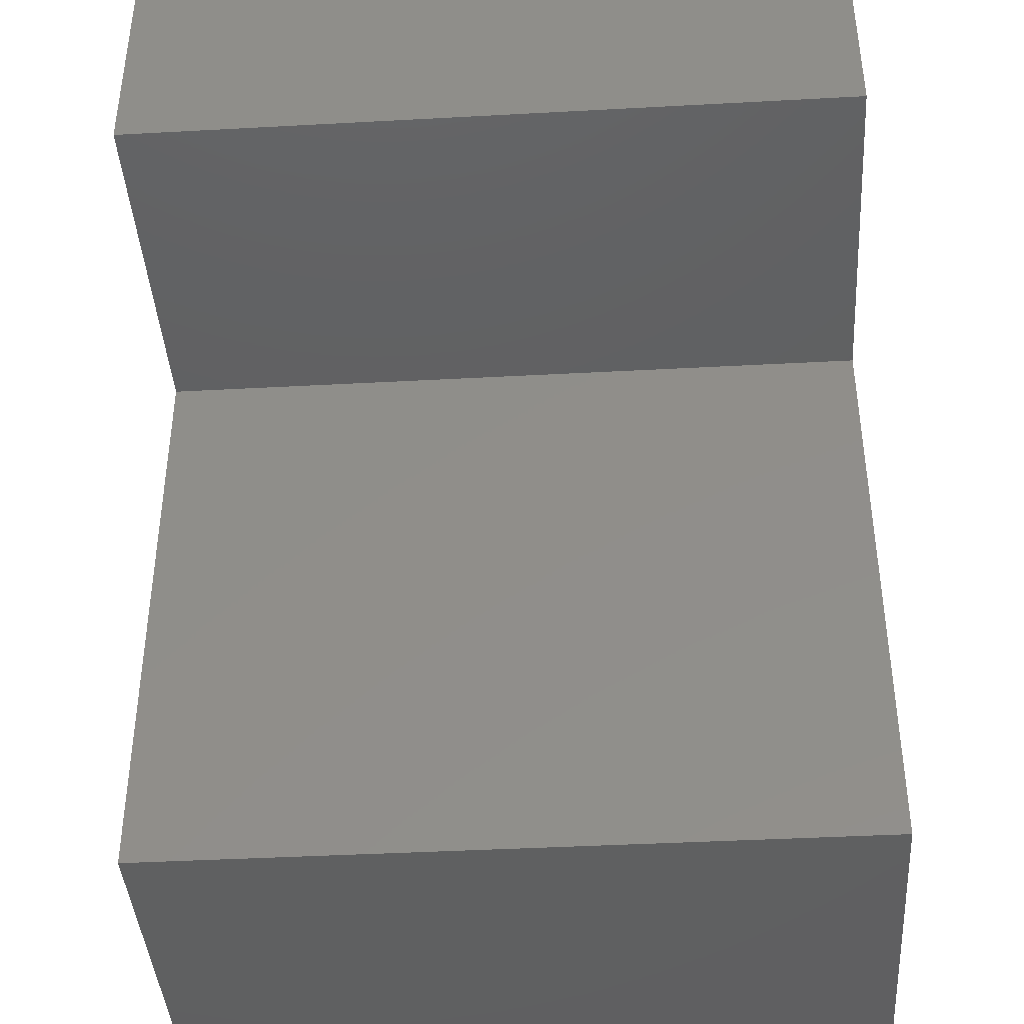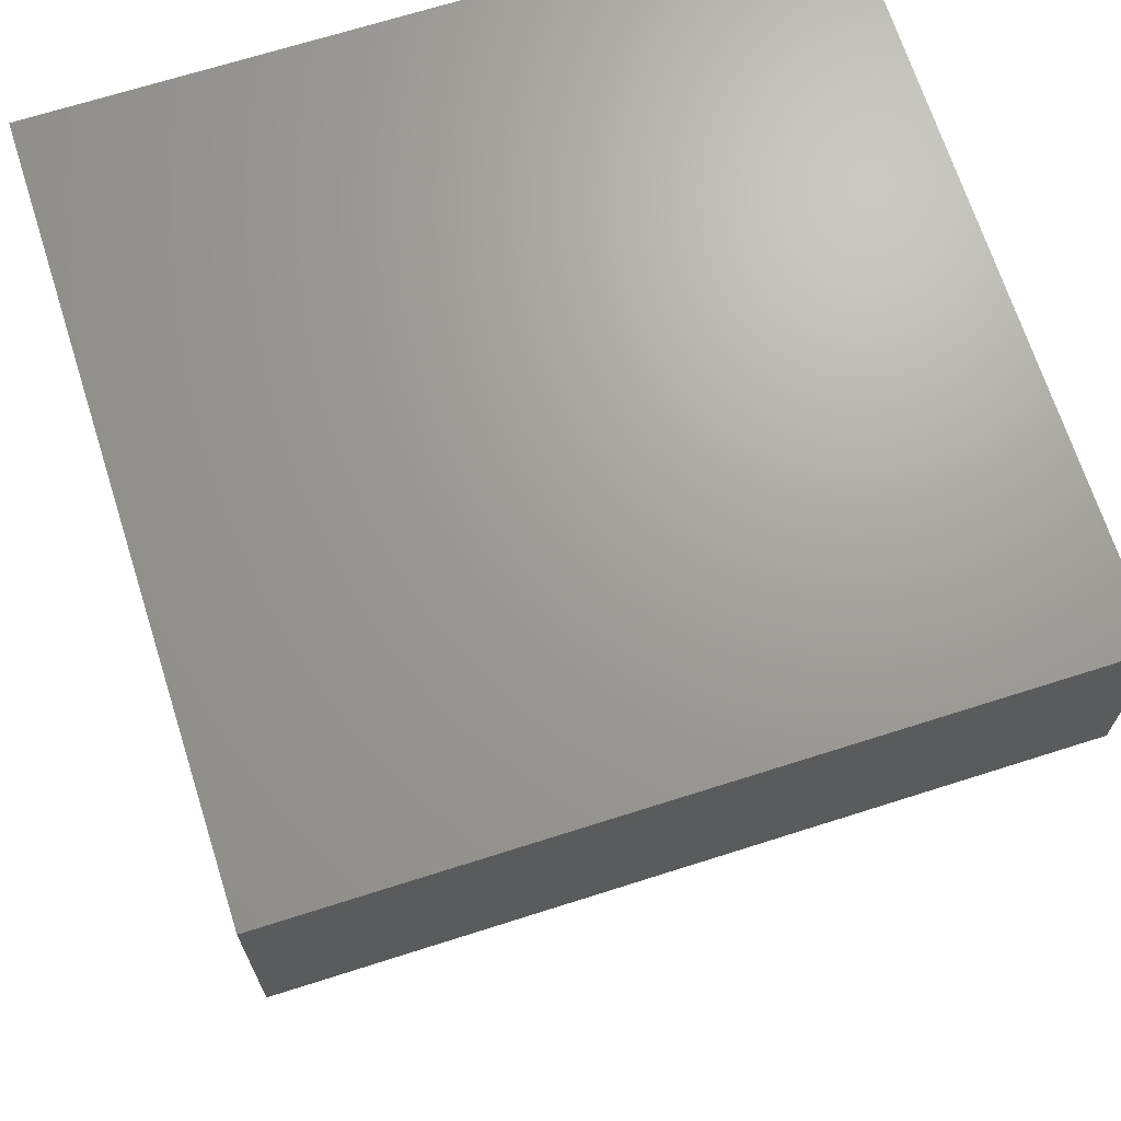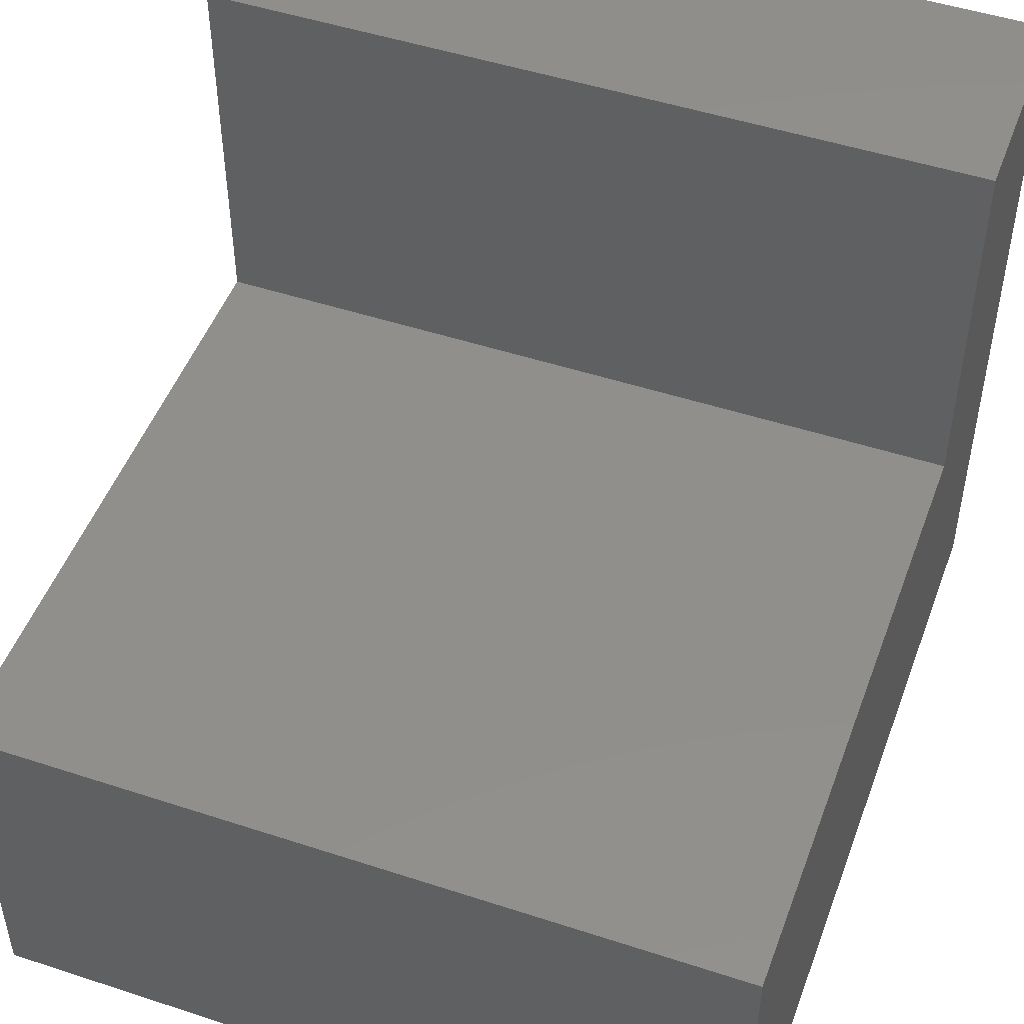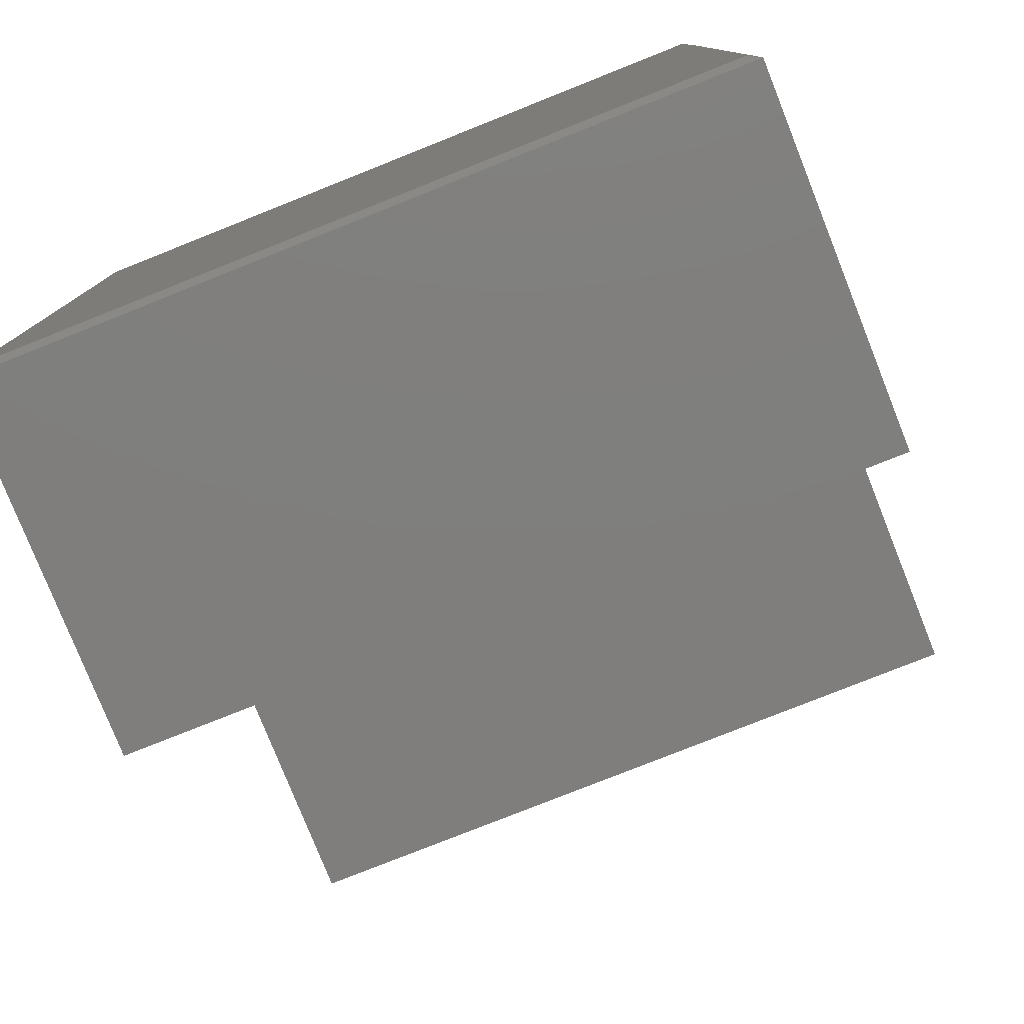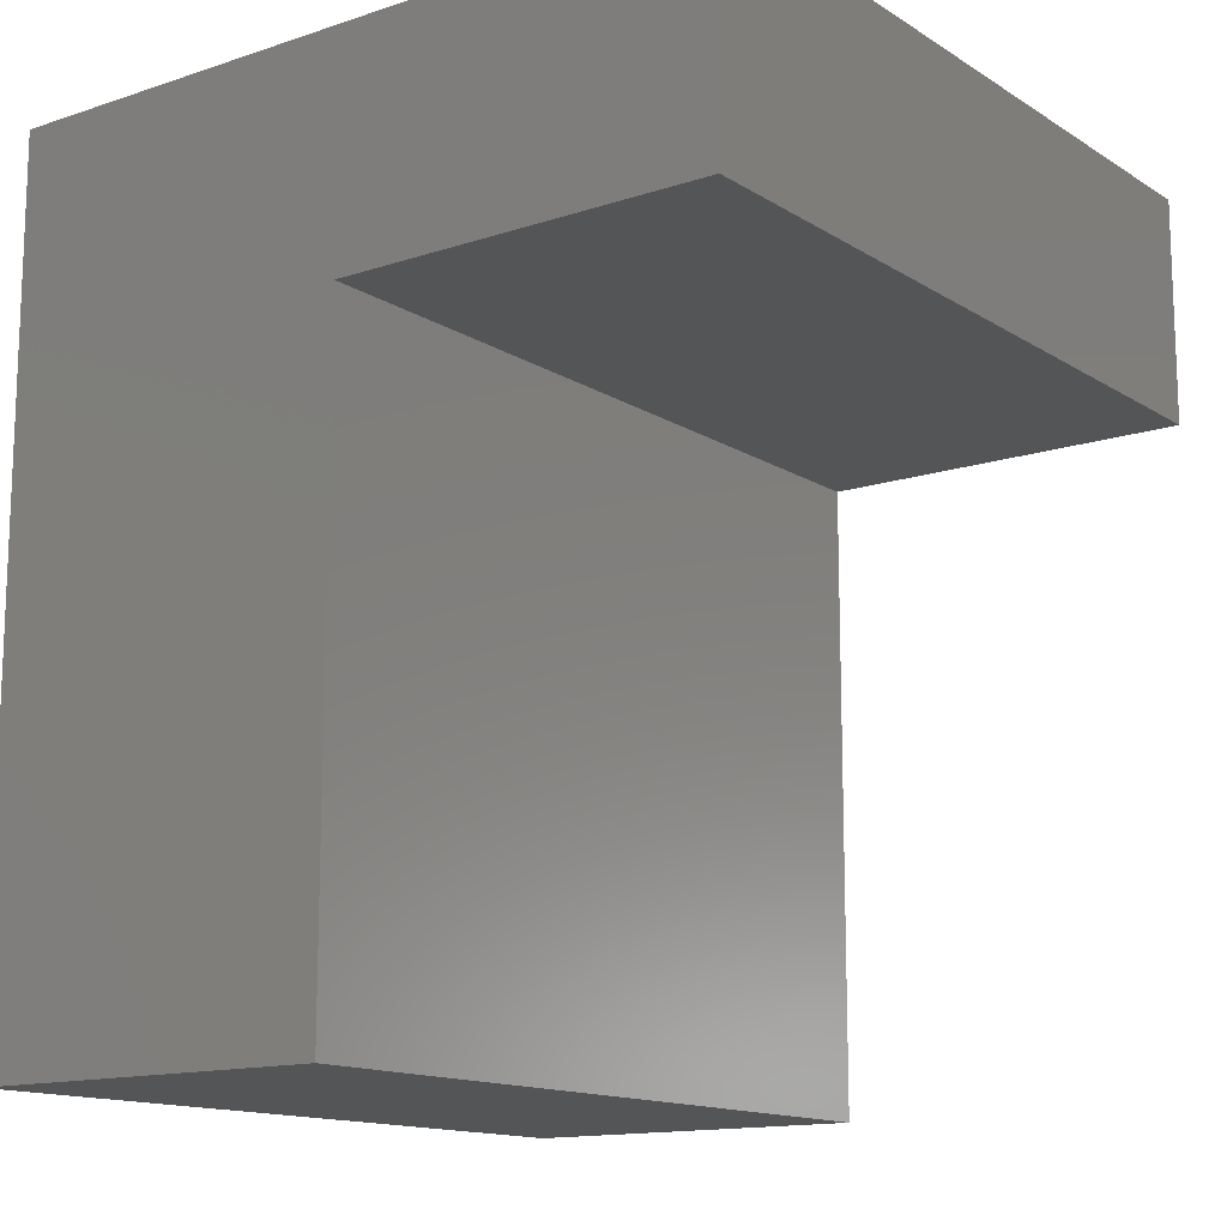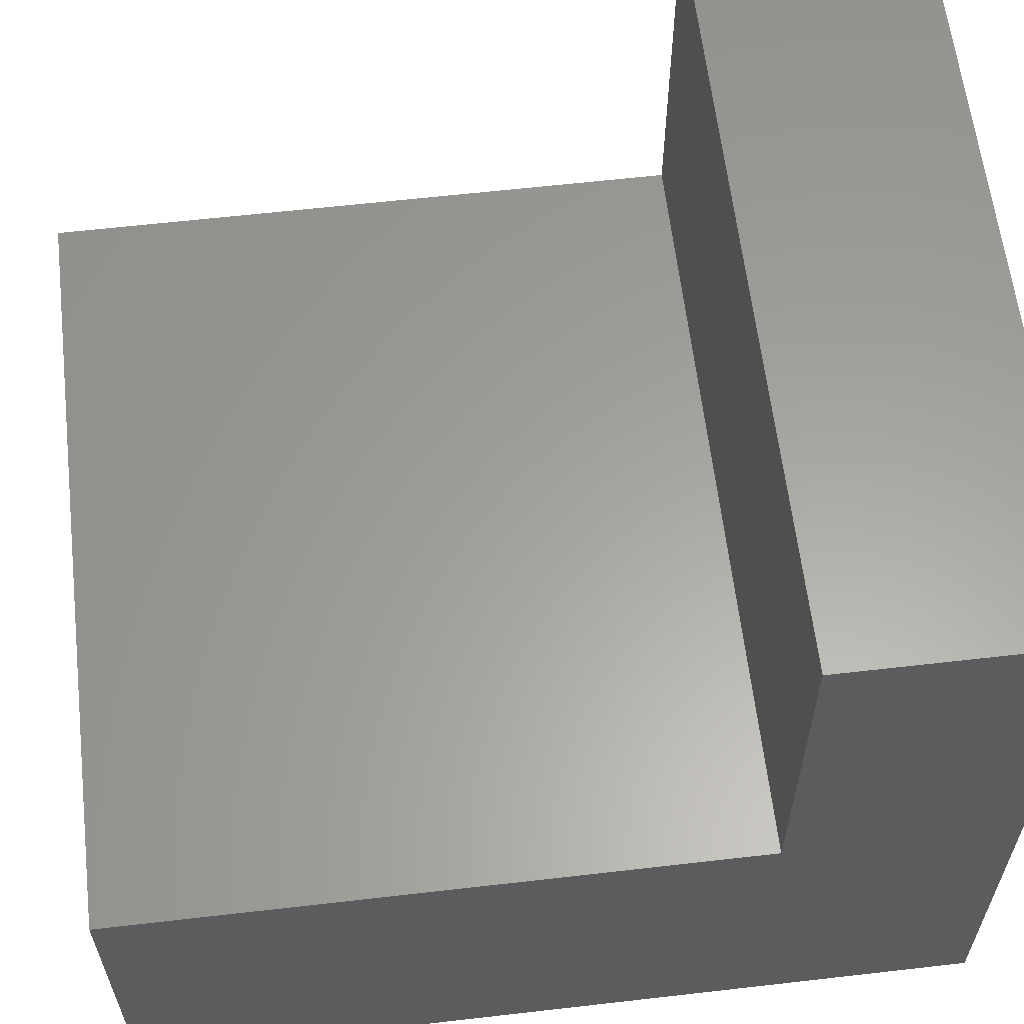
<metadata>
{"format":"stl","ext":"stl","renderer":"f3d","projection":"perspective","resolution":1024,"background":"white","views":[{"elev":-41.0,"azim":3.8,"up":"+Y"},{"elev":68.6,"azim":-17.7,"up":"+Y"},{"elev":49.1,"azim":20.0,"up":"+Z"},{"elev":-78.6,"azim":-158.3,"up":"+Y"},{"elev":-13.9,"azim":-53.6,"up":"+Y"},{"elev":61.2,"azim":83.3,"up":"+Z"}]}
</metadata>
<code>
# stl→obj: 16 verts, 28 faces
v 0.4844 0.3359 0.4289
v 0.4844 0.05016 0.4289
v 0.4844 0.3359 -0.5234
v 0.4844 0.05016 -0.05115
v 0.4844 -0.75 -0.5234
v 0.4844 -0.75 -0.05115
v -0.4844 0.3359 0.4289
v -0.4844 0.3359 -0.5234
v -0.4844 0.05016 0.4289
v -0.4844 0.05016 -0.05115
v -0.4844 -0.75 -0.5234
v -0.4844 -0.75 -0.05115
v 0.4688 -0.7344 -0.5312
v -0.4688 -0.7344 -0.5312
v 0.4688 0.3203 -0.5312
v -0.4688 0.3203 -0.5312
f 1 2 3
f 3 2 4
f 3 4 5
f 5 4 6
f 7 8 9
f 9 8 10
f 8 11 10
f 10 11 12
f 12 11 6
f 6 11 5
f 8 7 3
f 3 7 1
f 13 14 15
f 15 14 16
f 5 11 13
f 13 11 14
f 8 16 11
f 11 16 14
f 8 3 16
f 16 3 15
f 3 5 15
f 15 5 13
f 10 12 4
f 4 12 6
f 9 10 2
f 2 10 4
f 7 9 1
f 1 9 2

</code>
